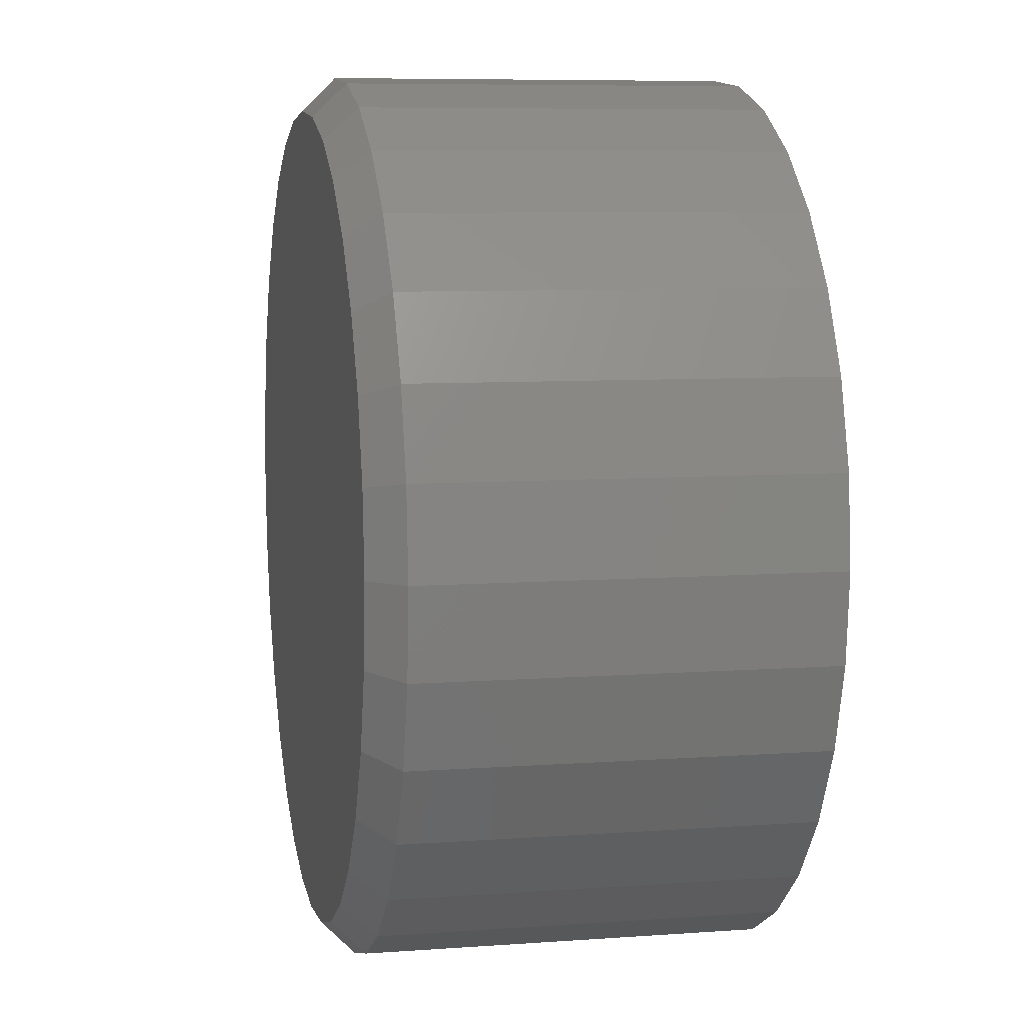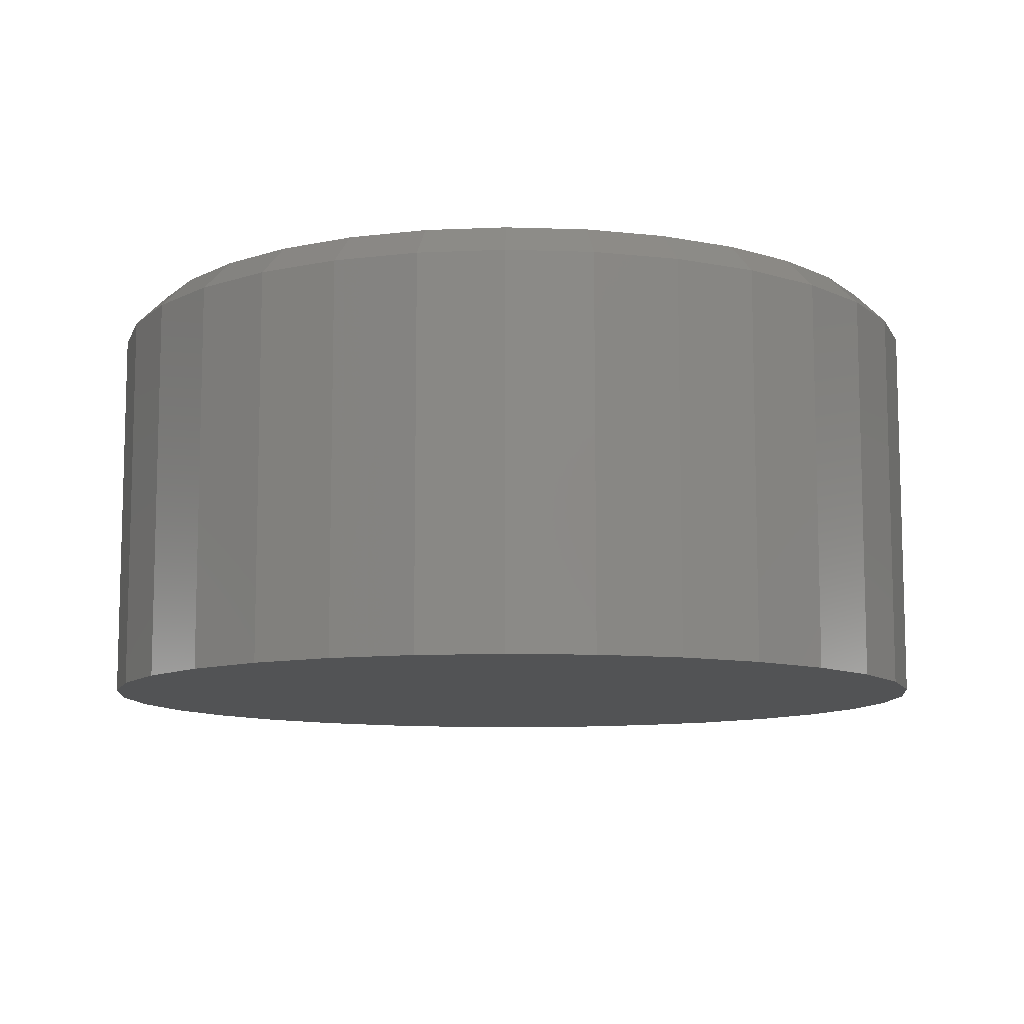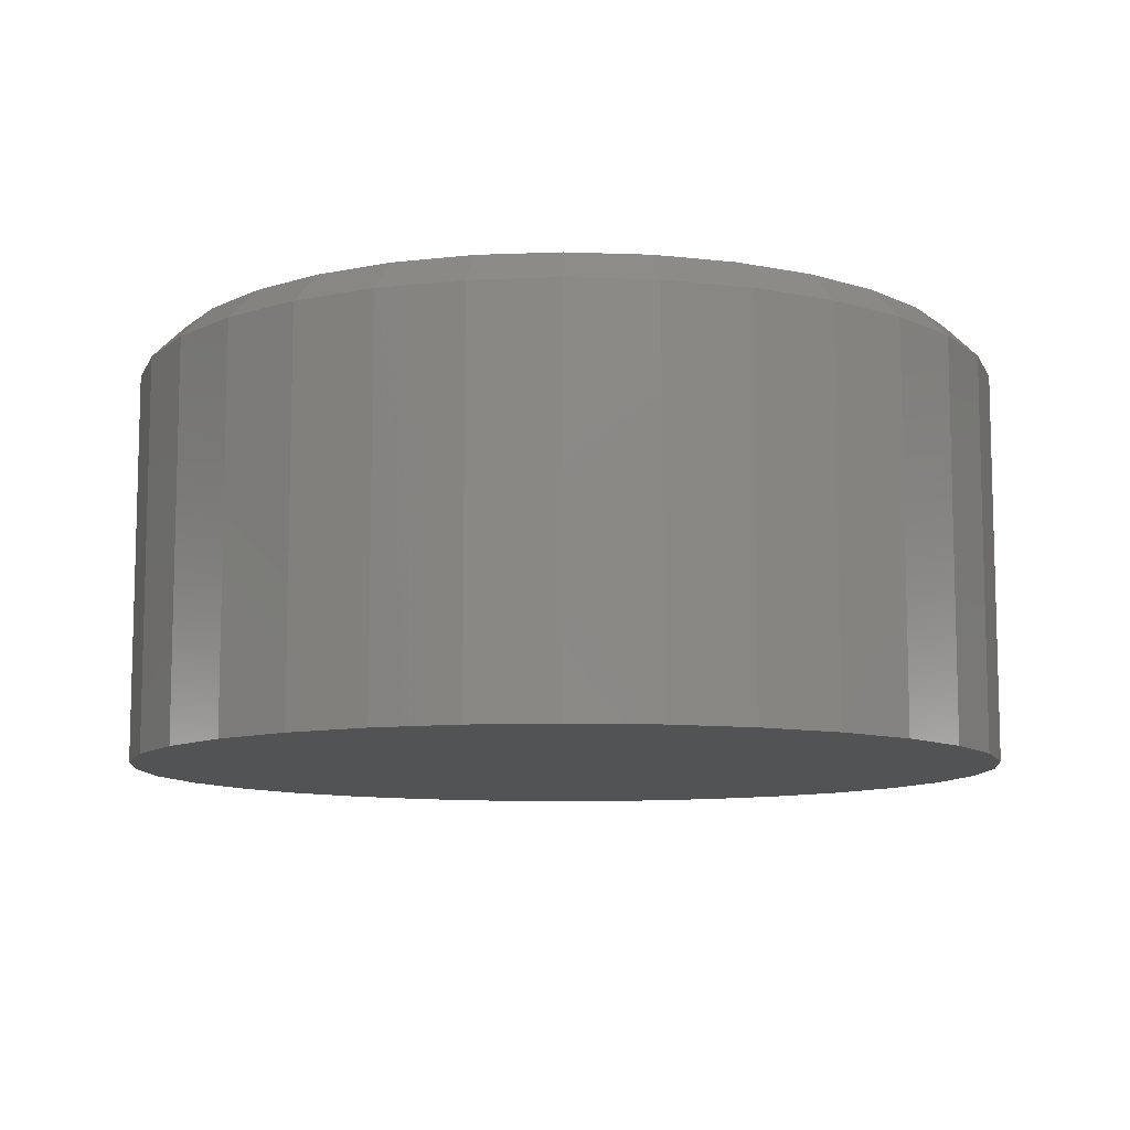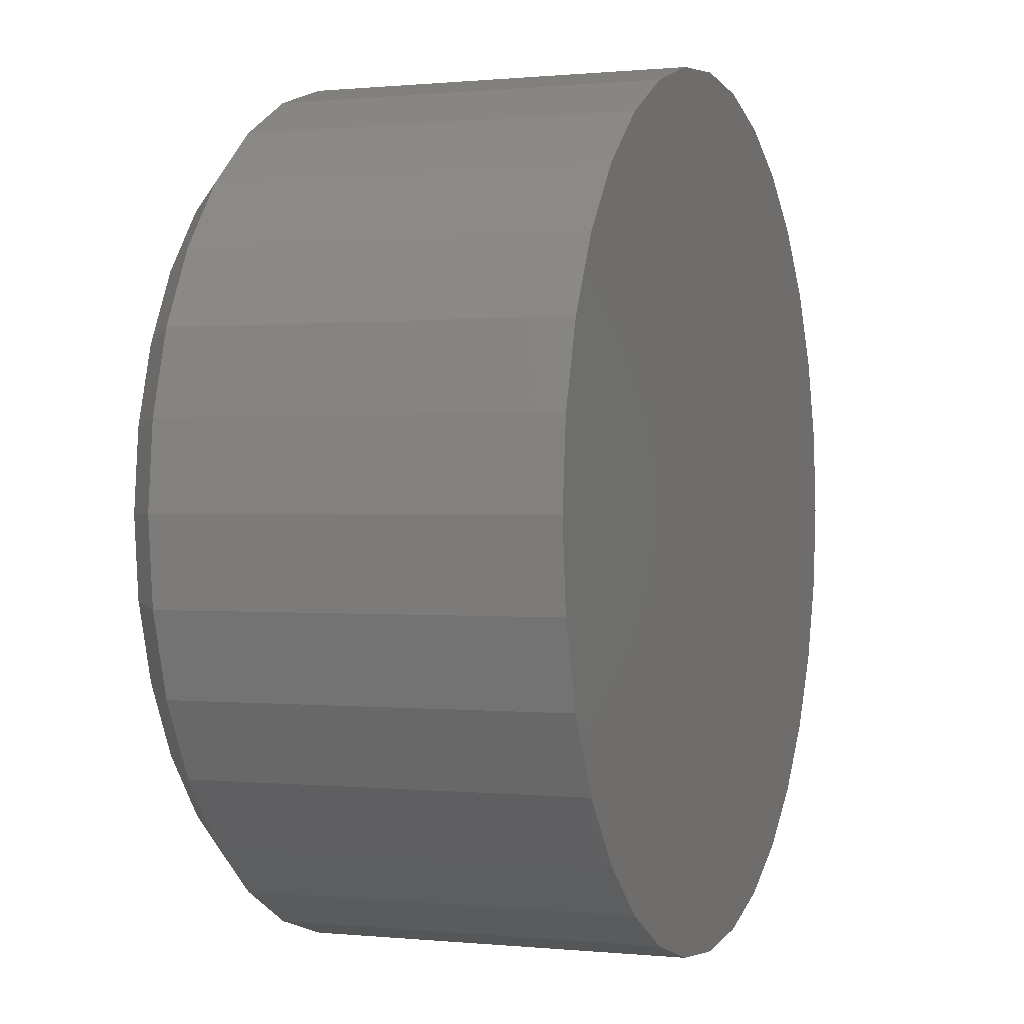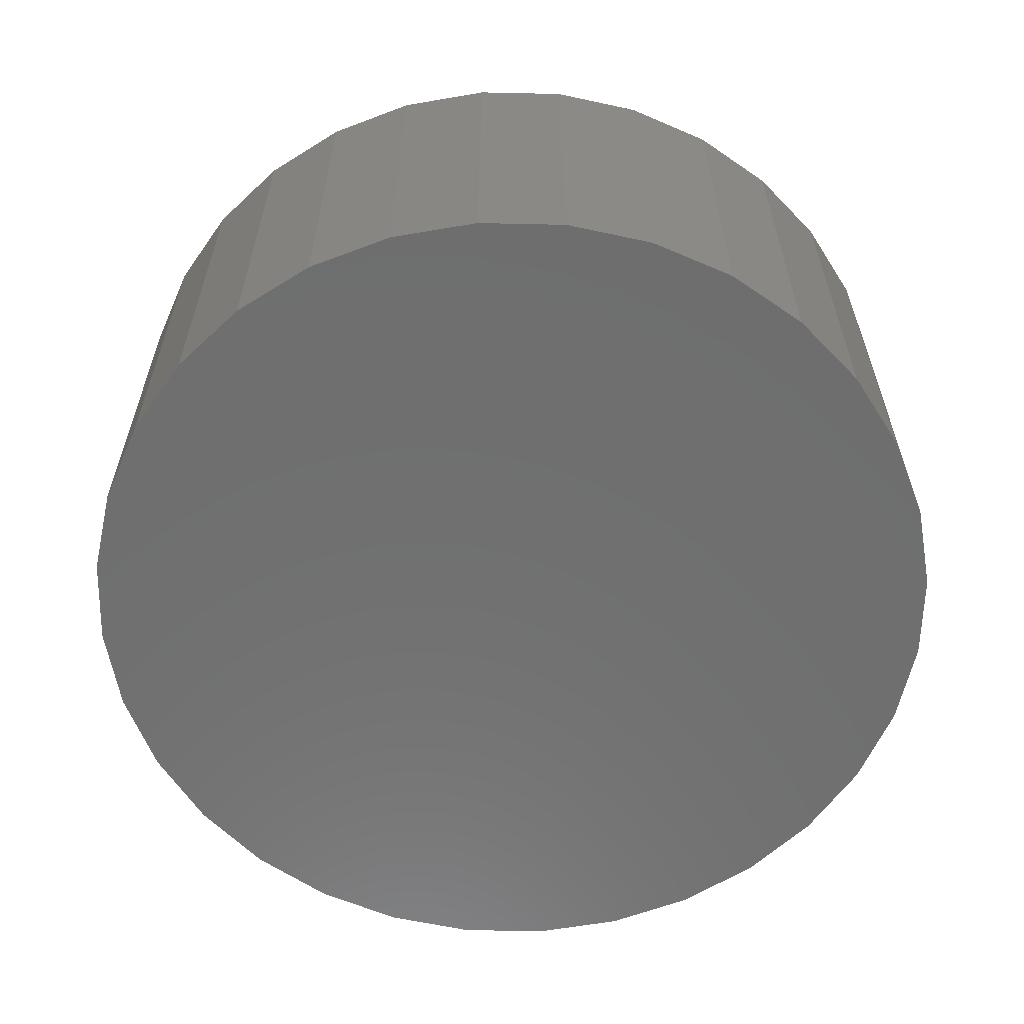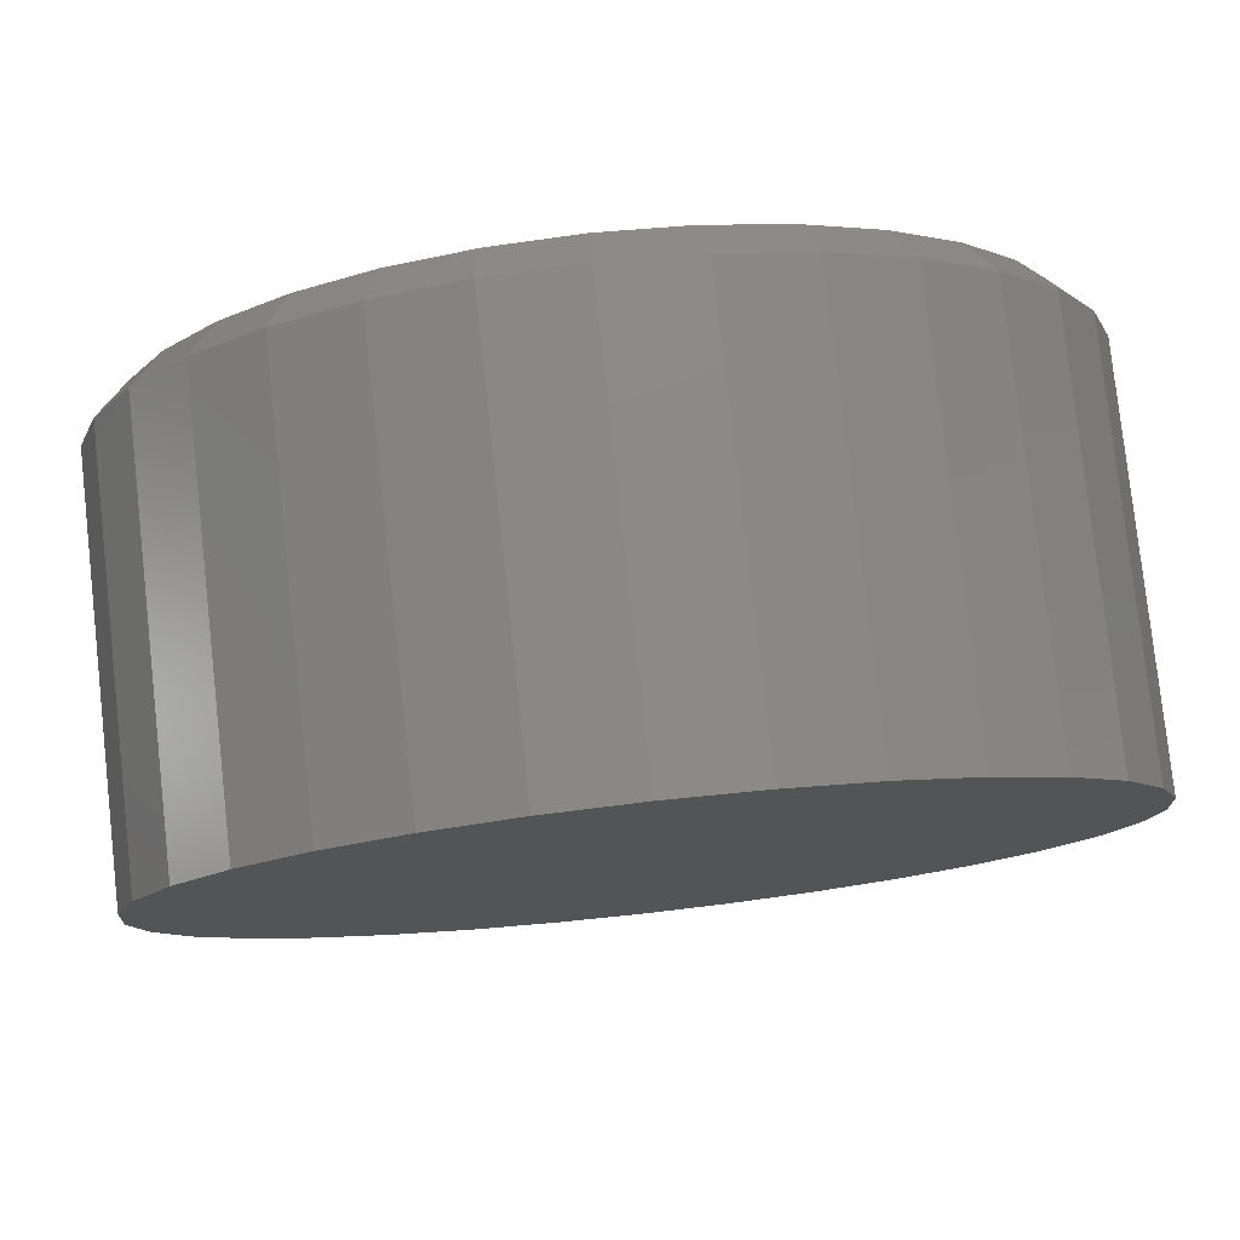
<metadata>
{"format":"stl","ext":"stl","renderer":"f3d","projection":"perspective","resolution":1024,"background":"white","views":[{"elev":7.7,"azim":-101.6,"up":"+Z"},{"elev":-10.0,"azim":124.6,"up":"+Y"},{"elev":-9.8,"azim":112.7,"up":"+Y"},{"elev":0.3,"azim":-69.2,"up":"+Z"},{"elev":-60.8,"azim":105.6,"up":"+Y"},{"elev":79.3,"azim":-6.3,"up":"+Z"}]}
</metadata>
<code>
# stl→obj: 96 verts, 188 faces
v 0.5395 7.621e-17 0.456
v 0.5585 7.714e-17 0.4541
v 0.5205 7.503e-17 0.4541
v 0.5022 7.367e-17 0.4486
v 0.5768 7.781e-17 0.4486
v 0.4853 7.217e-17 0.4396
v 0.5936 7.818e-17 0.4396
v 0.5768 6.657e-17 0.2685
v 0.5022 6.243e-17 0.2685
v 0.5936 6.806e-17 0.2775
v 0.5205 6.31e-17 0.263
v 0.5585 6.521e-17 0.263
v 0.5395 6.403e-17 0.2611
v 0.4853 6.205e-17 0.2775
v 0.4706 6.199e-17 0.2896
v 0.6084 6.964e-17 0.2896
v 0.4584 6.224e-17 0.3044
v 0.6205 7.124e-17 0.3044
v 0.4494 6.279e-17 0.3213
v 0.6295 7.279e-17 0.3213
v 0.4439 6.363e-17 0.3395
v 0.6351 7.424e-17 0.3395
v 0.442 6.471e-17 0.3586
v 0.6369 7.553e-17 0.3586
v 0.4439 6.6e-17 0.3776
v 0.6351 7.661e-17 0.3776
v 0.4494 6.745e-17 0.3958
v 0.6295 7.745e-17 0.3958
v 0.4584 6.9e-17 0.4127
v 0.6205 7.8e-17 0.4127
v 0.4706 7.06e-17 0.4275
v 0.6084 7.825e-17 0.4275
v 0.6447 -0.007812 0.3586
v 0.6447 -0.1016 0.3586
v 0.6427 -0.007812 0.338
v 0.6427 -0.1016 0.338
v 0.6367 -0.007812 0.3183
v 0.6367 -0.1016 0.3183
v 0.627 -0.007812 0.3001
v 0.627 -0.1016 0.3001
v 0.6139 -0.007812 0.2841
v 0.6139 -0.1016 0.2841
v 0.598 -0.007812 0.271
v 0.598 -0.1016 0.271
v 0.5798 -0.007812 0.2613
v 0.5798 -0.1016 0.2613
v 0.56 -0.007812 0.2553
v 0.56 -0.1016 0.2553
v 0.5395 -0.007812 0.2533
v 0.5395 -0.1016 0.2533
v 0.5189 -0.007812 0.2553
v 0.5189 -0.1016 0.2553
v 0.4992 -0.007812 0.2613
v 0.4992 -0.1016 0.2613
v 0.481 -0.007812 0.271
v 0.481 -0.1016 0.271
v 0.465 -0.007812 0.2841
v 0.465 -0.1016 0.2841
v 0.452 -0.007812 0.3001
v 0.452 -0.1016 0.3001
v 0.4422 -0.007812 0.3183
v 0.4422 -0.1016 0.3183
v 0.4362 -0.007812 0.338
v 0.4362 -0.1016 0.338
v 0.4342 -0.007812 0.3586
v 0.4342 -0.1016 0.3586
v 0.4362 -0.007812 0.3791
v 0.4362 -0.1016 0.3791
v 0.4422 -0.007812 0.3988
v 0.4422 -0.1016 0.3988
v 0.452 -0.007812 0.417
v 0.452 -0.1016 0.417
v 0.465 -0.007812 0.433
v 0.465 -0.1016 0.433
v 0.481 -0.007812 0.4461
v 0.481 -0.1016 0.4461
v 0.4992 -0.007812 0.4558
v 0.4992 -0.1016 0.4558
v 0.5189 -0.007812 0.4618
v 0.5189 -0.1016 0.4618
v 0.5395 -0.007812 0.4638
v 0.5395 -0.1016 0.4638
v 0.56 -0.007812 0.4618
v 0.56 -0.1016 0.4618
v 0.5798 -0.007812 0.4558
v 0.5798 -0.1016 0.4558
v 0.598 -0.007812 0.4461
v 0.598 -0.1016 0.4461
v 0.6139 -0.007812 0.433
v 0.6139 -0.1016 0.433
v 0.627 -0.007812 0.417
v 0.627 -0.1016 0.417
v 0.6367 -0.007812 0.3988
v 0.6367 -0.1016 0.3988
v 0.6427 -0.007812 0.3791
v 0.6427 -0.1016 0.3791
f 1 2 3
f 4 3 2
f 5 4 2
f 6 4 5
f 7 6 5
f 8 9 10
f 11 9 8
f 12 11 8
f 13 11 12
f 9 14 10
f 10 14 15
f 10 15 16
f 16 15 17
f 16 17 18
f 18 17 19
f 18 19 20
f 20 19 21
f 20 21 22
f 22 21 23
f 22 23 24
f 24 23 25
f 24 25 26
f 26 25 27
f 26 27 28
f 28 27 29
f 28 29 30
f 30 29 31
f 30 31 32
f 32 31 6
f 32 6 7
f 33 34 35
f 35 34 36
f 35 36 37
f 37 36 38
f 37 38 39
f 39 38 40
f 39 40 41
f 41 40 42
f 41 42 43
f 43 42 44
f 43 44 45
f 45 44 46
f 45 46 47
f 47 46 48
f 47 48 49
f 49 48 50
f 49 50 51
f 51 50 52
f 51 52 53
f 53 52 54
f 53 54 55
f 55 54 56
f 55 56 57
f 57 56 58
f 57 58 59
f 59 58 60
f 59 60 61
f 61 60 62
f 61 62 63
f 63 62 64
f 63 64 65
f 65 64 66
f 65 66 67
f 67 66 68
f 67 68 69
f 69 68 70
f 69 70 71
f 71 70 72
f 71 72 73
f 73 72 74
f 73 74 75
f 75 74 76
f 75 76 77
f 77 76 78
f 77 78 79
f 79 78 80
f 79 80 81
f 81 80 82
f 81 82 83
f 83 82 84
f 83 84 85
f 85 84 86
f 85 86 87
f 87 86 88
f 87 88 89
f 89 88 90
f 89 90 91
f 91 90 92
f 91 92 93
f 93 92 94
f 93 94 95
f 95 94 96
f 95 96 33
f 33 96 34
f 24 95 33
f 24 26 95
f 65 25 23
f 65 67 25
f 28 93 95
f 28 95 26
f 30 89 91
f 91 93 30
f 30 93 28
f 5 85 87
f 5 87 7
f 87 32 7
f 2 81 83
f 83 85 2
f 2 85 5
f 4 77 79
f 4 79 3
f 79 1 3
f 6 73 75
f 75 77 6
f 6 77 4
f 27 69 71
f 27 71 29
f 71 31 29
f 67 69 25
f 25 69 27
f 89 30 32
f 32 87 89
f 81 2 1
f 1 79 81
f 73 6 31
f 31 71 73
f 23 63 65
f 23 21 63
f 33 22 24
f 33 35 22
f 19 61 63
f 19 63 21
f 17 57 59
f 59 61 17
f 17 61 19
f 9 53 55
f 9 55 14
f 55 15 14
f 11 49 51
f 51 53 11
f 11 53 9
f 8 45 47
f 8 47 12
f 47 13 12
f 10 41 43
f 43 45 10
f 10 45 8
f 20 37 39
f 20 39 18
f 39 16 18
f 35 37 22
f 22 37 20
f 57 17 15
f 15 55 57
f 49 11 13
f 13 47 49
f 41 10 16
f 16 39 41
f 80 84 82
f 84 80 78
f 84 78 86
f 86 78 76
f 86 76 88
f 44 54 46
f 46 54 52
f 46 52 48
f 48 52 50
f 88 76 90
f 90 76 74
f 90 74 92
f 92 74 72
f 92 72 94
f 94 72 70
f 94 70 96
f 96 70 68
f 96 68 34
f 34 68 66
f 34 66 36
f 36 66 64
f 36 64 38
f 38 64 62
f 38 62 40
f 40 62 60
f 40 60 42
f 42 60 58
f 42 58 44
f 44 58 56
f 44 56 54

</code>
